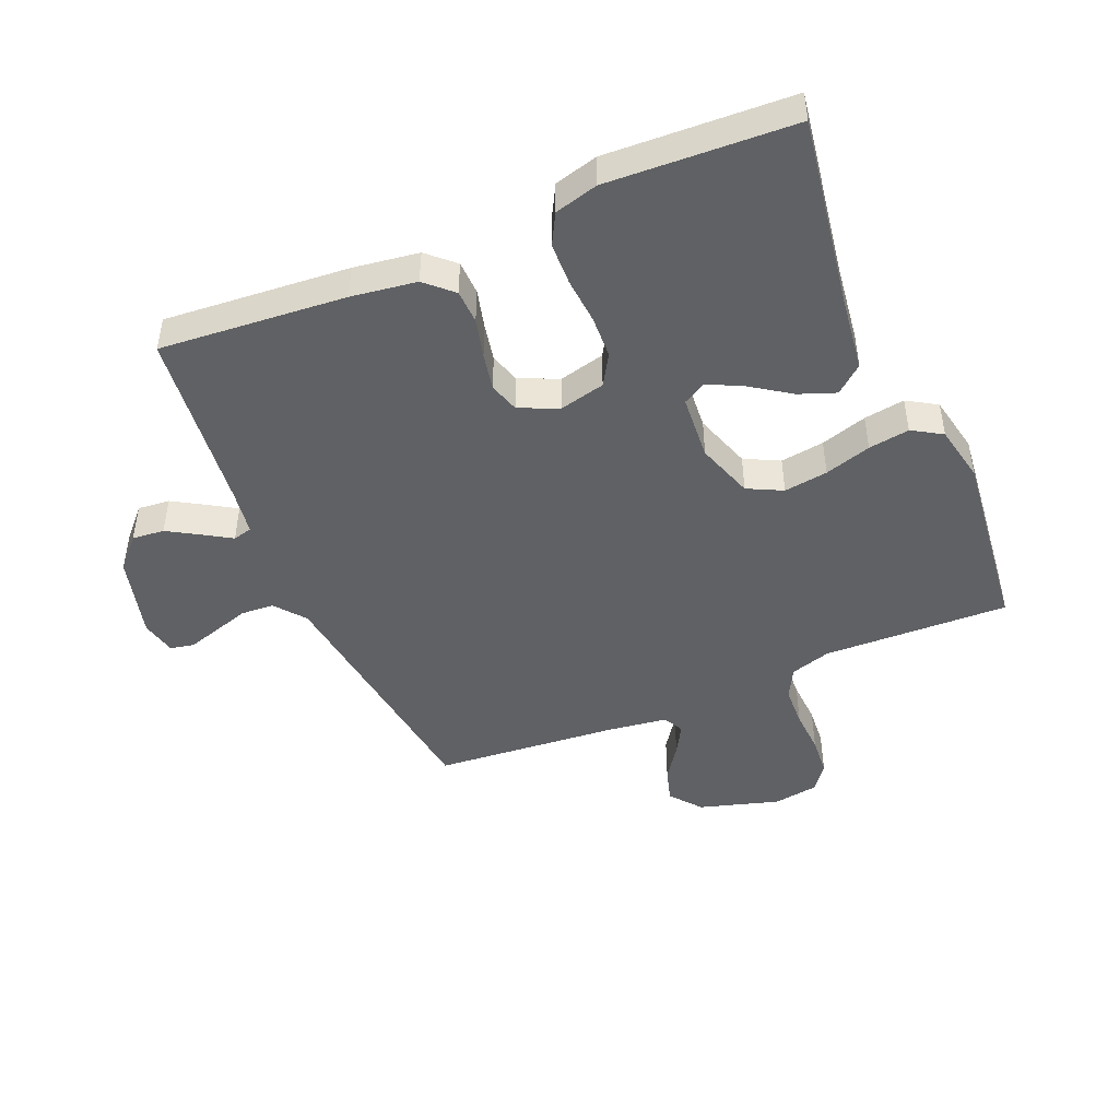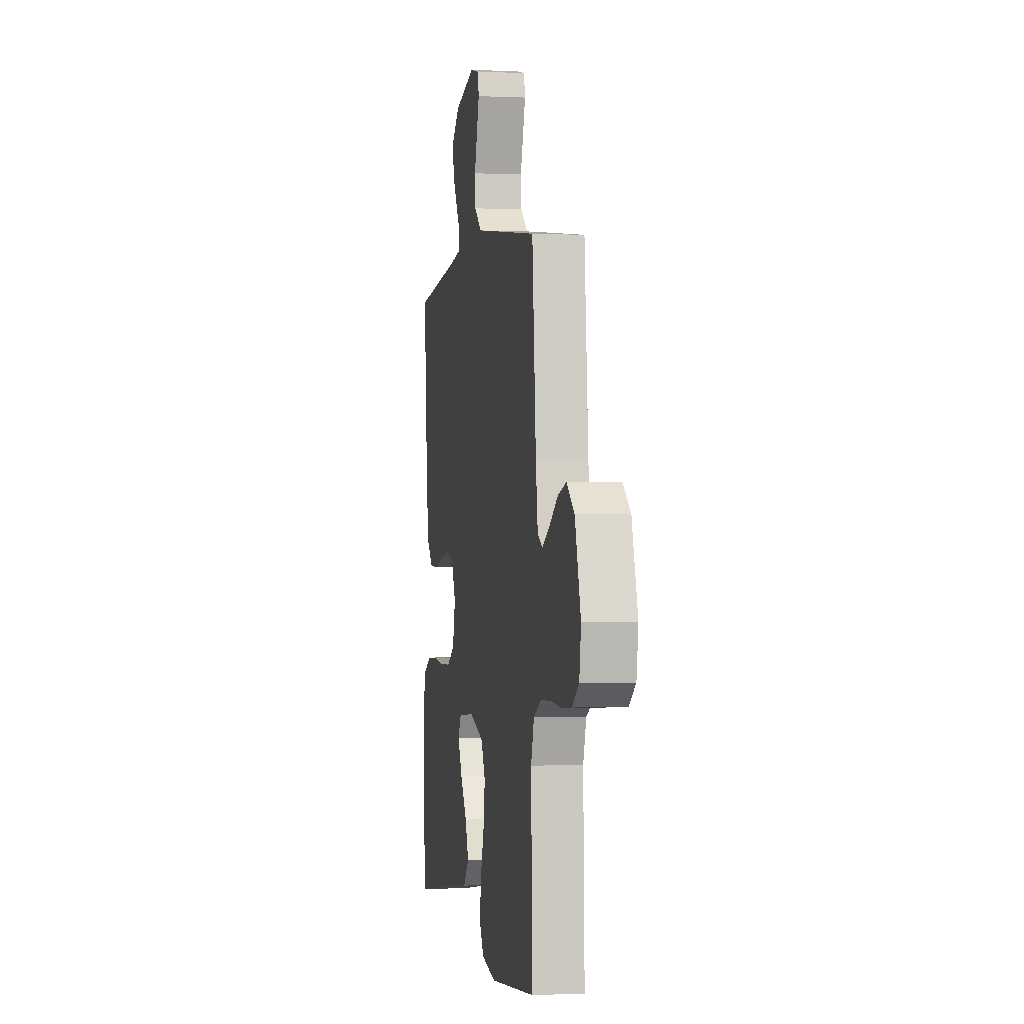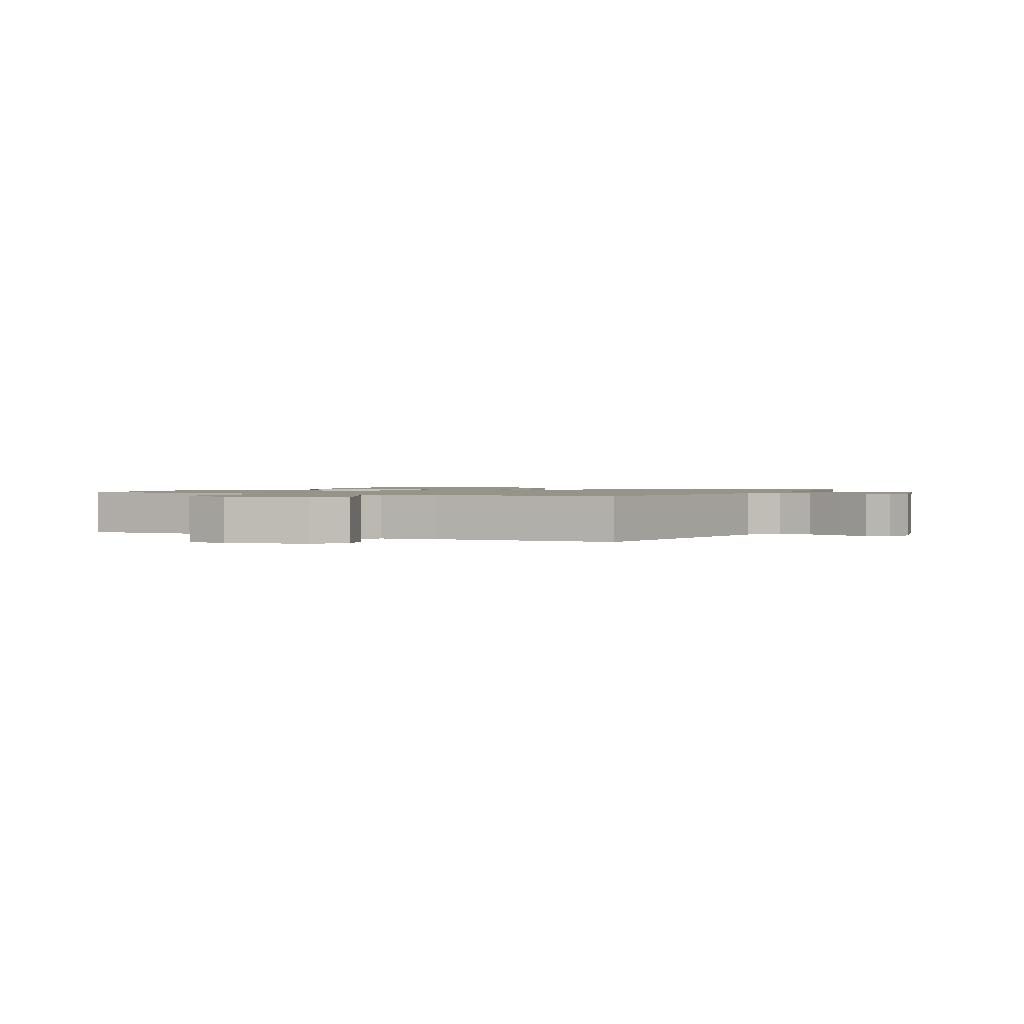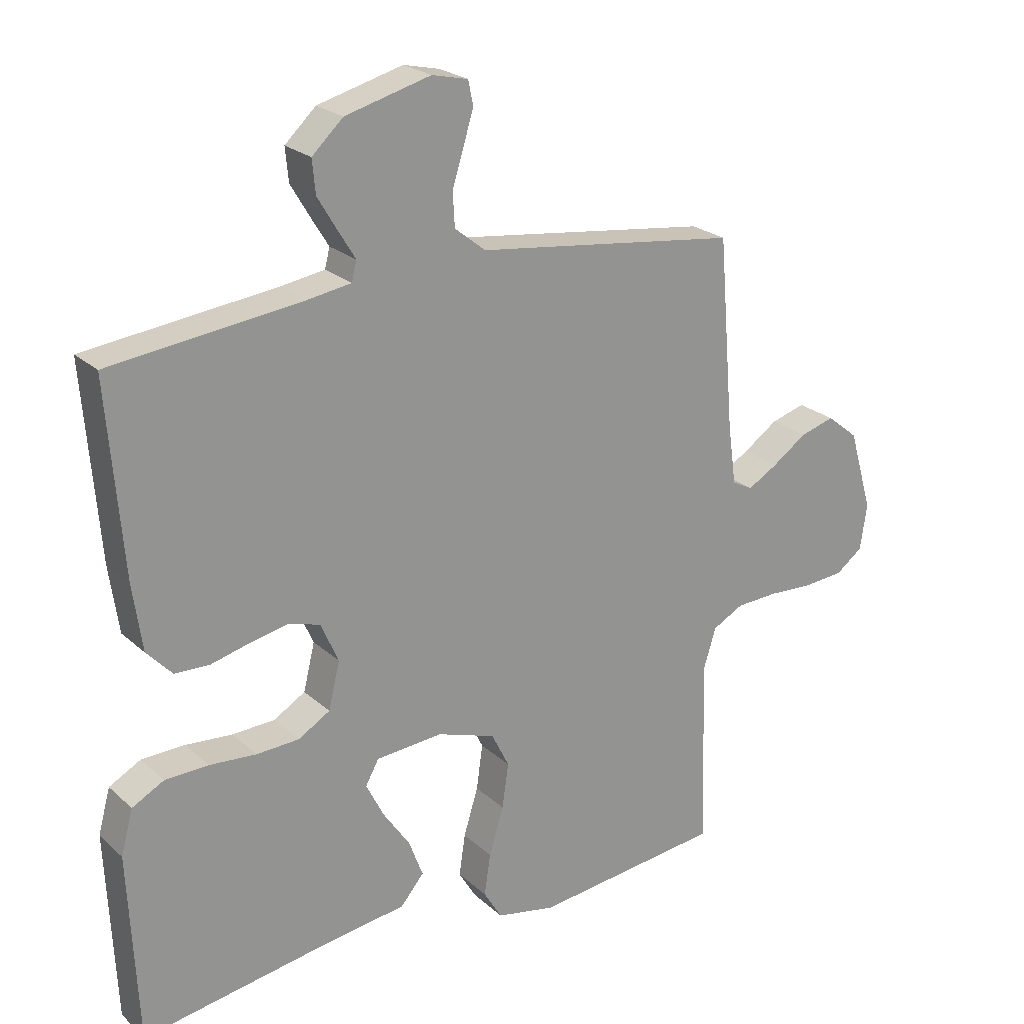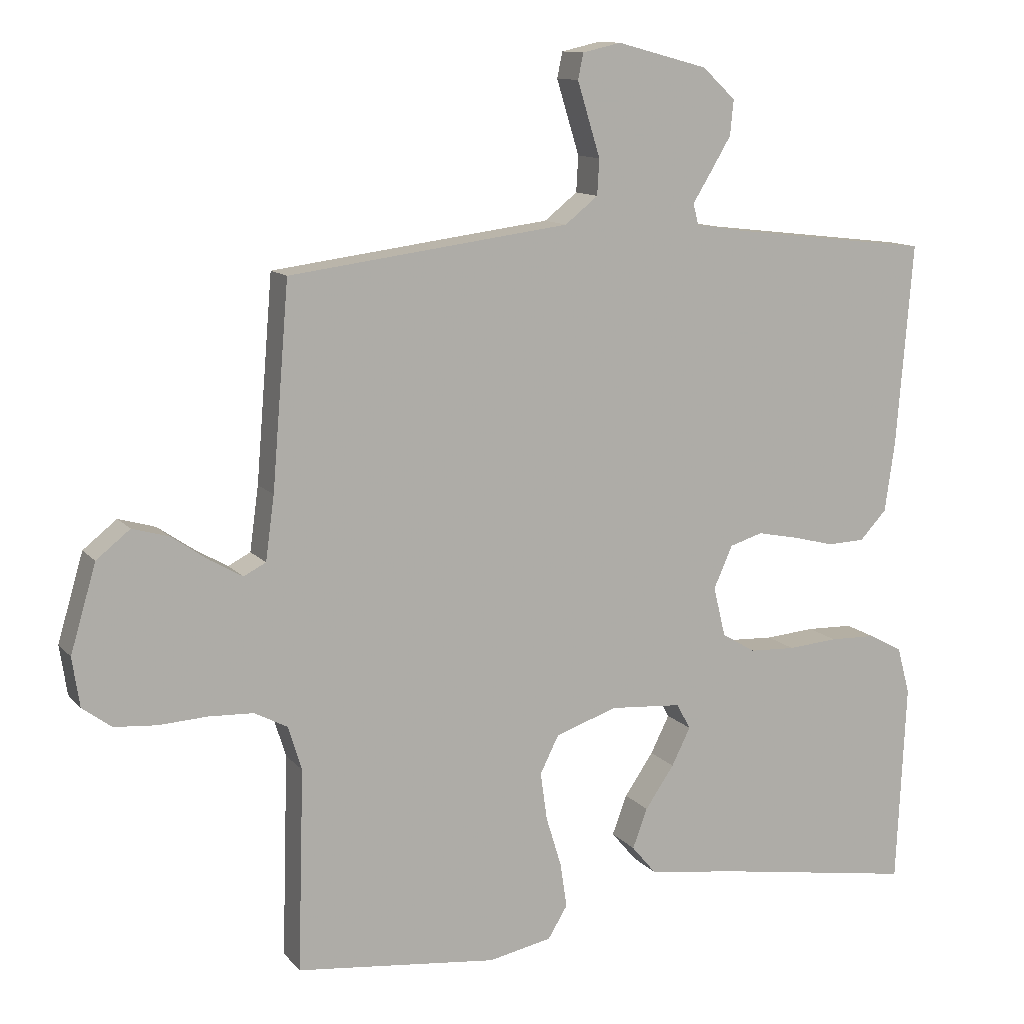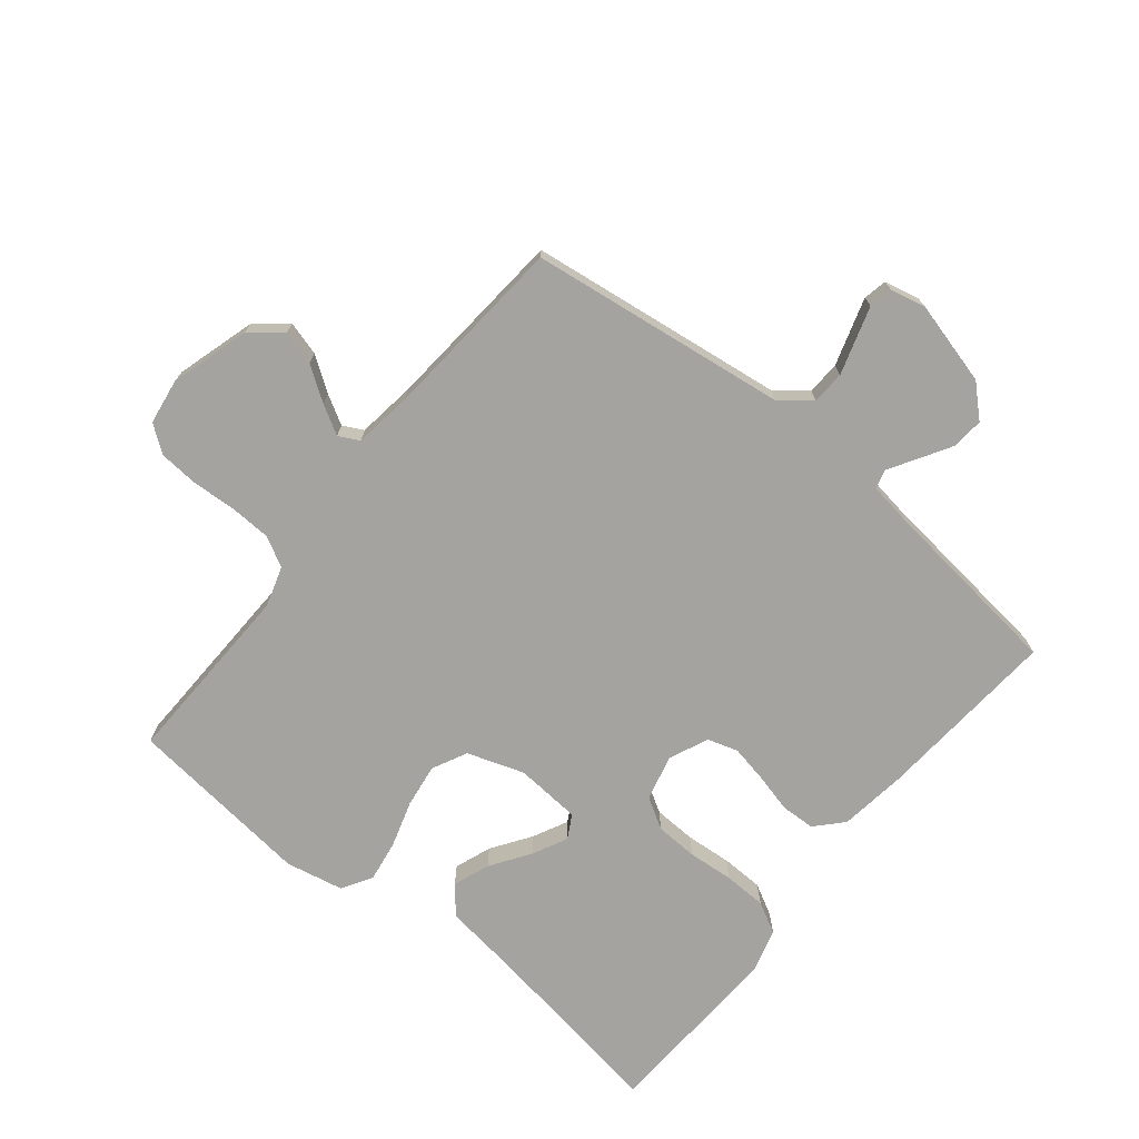
<metadata>
{"format":"obj","ext":"obj","renderer":"f3d","projection":"perspective","resolution":1024,"background":"white","views":[{"elev":-46.3,"azim":112.9,"up":"+Y"},{"elev":-0.5,"azim":-100.1,"up":"+Z"},{"elev":1.3,"azim":-61.9,"up":"+Y"},{"elev":23.2,"azim":145.7,"up":"+Z"},{"elev":11.7,"azim":-23.8,"up":"+Z"},{"elev":-73.0,"azim":-38.9,"up":"+Y"}]}
</metadata>
<code>
v 0.5 0.07 0.5
v 0.476 0.07 0.2
v 0.461 0.07 0.095
v 0.421 0.07 0.052
v 0.366 0.07 0.05
v 0.303 0.07 0.066
v 0.243 0.07 0.078
v 0.194 0.07 0.063
v 0.166 0.07 0
v 0.184 0.07 -0.074
v 0.234 0.07 -0.104
v 0.302 0.07 -0.107
v 0.376 0.07 -0.101
v 0.445 0.07 -0.103
v 0.495 0.07 -0.13
v 0.514 0.07 -0.2
v 0.5 0.07 -0.5
v 0.2 0.07 -0.452
v 0.071 0.07 -0.435
v 0.034 0.07 -0.391
v 0.056 0.07 -0.332
v 0.099 0.07 -0.269
v 0.127 0.07 -0.213
v 0.106 0.07 -0.175
v 0 0.07 -0.167
v -0.092 0.07 -0.198
v -0.12 0.07 -0.254
v -0.11 0.07 -0.325
v -0.087 0.07 -0.4
v -0.077 0.07 -0.466
v -0.106 0.07 -0.514
v -0.2 0.07 -0.533
v -0.5 0.07 -0.5
v -0.491 0.07 -0.2
v -0.511 0.07 -0.135
v -0.56 0.07 -0.109
v -0.627 0.07 -0.106
v -0.698 0.07 -0.11
v -0.762 0.07 -0.105
v -0.805 0.07 -0.073
v -0.816 0.07 0
v -0.778 0.07 0.129
v -0.728 0.07 0.169
v -0.673 0.07 0.153
v -0.618 0.07 0.115
v -0.571 0.07 0.088
v -0.538 0.07 0.105
v -0.525 0.07 0.2
v -0.5 0.07 0.5
v -0.2 0.07 0.539
v -0.083 0.07 0.554
v -0.034 0.07 0.593
v -0.031 0.07 0.646
v -0.049 0.07 0.704
v -0.065 0.07 0.756
v -0.057 0.07 0.794
v 0 0.07 0.807
v 0.135 0.07 0.771
v 0.184 0.07 0.725
v 0.179 0.07 0.673
v 0.148 0.07 0.621
v 0.121 0.07 0.577
v 0.129 0.07 0.546
v 0.2 0.07 0.535
v 0.5 0 0.5
v 0.476 0 0.2
v 0.461 0 0.095
v 0.421 0 0.052
v 0.366 0 0.05
v 0.303 0 0.066
v 0.243 0 0.078
v 0.194 0 0.063
v 0.166 0 0
v 0.184 0 -0.074
v 0.234 0 -0.104
v 0.302 0 -0.107
v 0.376 0 -0.101
v 0.445 0 -0.103
v 0.495 0 -0.13
v 0.514 0 -0.2
v 0.5 0 -0.5
v 0.2 0 -0.452
v 0.071 0 -0.435
v 0.034 0 -0.391
v 0.056 0 -0.332
v 0.099 0 -0.269
v 0.127 0 -0.213
v 0.106 0 -0.175
v 0 0 -0.167
v -0.092 0 -0.198
v -0.12 0 -0.254
v -0.11 0 -0.325
v -0.087 0 -0.4
v -0.077 0 -0.466
v -0.106 0 -0.514
v -0.2 0 -0.533
v -0.5 0 -0.5
v -0.491 0 -0.2
v -0.511 0 -0.135
v -0.56 0 -0.109
v -0.627 0 -0.106
v -0.698 0 -0.11
v -0.762 0 -0.105
v -0.805 0 -0.073
v -0.816 0 0
v -0.778 0 0.129
v -0.728 0 0.169
v -0.673 0 0.153
v -0.618 0 0.115
v -0.571 0 0.088
v -0.538 0 0.105
v -0.525 0 0.2
v -0.5 0 0.5
v -0.2 0 0.539
v -0.083 0 0.554
v -0.034 0 0.593
v -0.031 0 0.646
v -0.049 0 0.704
v -0.065 0 0.756
v -0.057 0 0.794
v 0 0 0.807
v 0.135 0 0.771
v 0.184 0 0.725
v 0.179 0 0.673
v 0.148 0 0.621
v 0.121 0 0.577
v 0.129 0 0.546
v 0.2 0 0.535
f 60 61 62
f 59 60 62
f 58 59 62
f 57 58 62
f 56 57 62
f 55 56 62
f 54 55 62
f 53 54 62
f 52 53 62 63
f 51 52 63
f 51 63 64
f 50 51 64
f 49 50 64
f 48 49 64
f 43 44 45
f 42 43 45
f 41 42 45
f 40 41 45
f 39 40 45
f 38 39 45
f 37 38 45
f 36 37 45 46
f 35 36 46 47
f 32 33 34
f 31 32 34
f 30 31 34
f 29 30 34
f 28 29 34
f 35 47 48
f 34 35 48
f 28 34 48
f 27 28 48
f 20 21 22
f 19 20 22
f 18 19 22
f 18 22 23
f 17 18 23
f 16 17 23
f 15 16 23
f 14 15 23
f 13 14 23
f 12 13 23
f 11 12 23 24
f 4 5 6
f 3 4 6
f 2 3 6
f 1 2 6
f 64 1 6
f 64 6 7
f 26 27 48 64
f 25 26 64
f 10 11 24 25
f 9 10 25
f 8 9 25 64
f 7 8 64
f 126 125 124
f 126 124 123
f 126 123 122
f 126 122 121
f 126 121 120
f 126 120 119
f 126 119 118
f 126 118 117
f 127 126 117 116
f 127 116 115
f 128 127 115
f 128 115 114
f 128 114 113
f 128 113 112
f 109 108 107
f 109 107 106
f 109 106 105
f 109 105 104
f 109 104 103
f 109 103 102
f 109 102 101
f 110 109 101 100
f 111 110 100 99
f 98 97 96
f 98 96 95
f 98 95 94
f 98 94 93
f 98 93 92
f 112 111 99
f 112 99 98
f 112 98 92
f 112 92 91
f 86 85 84
f 86 84 83
f 86 83 82
f 87 86 82
f 87 82 81
f 87 81 80
f 87 80 79
f 87 79 78
f 87 78 77
f 87 77 76
f 88 87 76 75
f 70 69 68
f 70 68 67
f 70 67 66
f 70 66 65
f 70 65 128
f 71 70 128
f 128 112 91 90
f 128 90 89
f 89 88 75 74
f 89 74 73
f 128 89 73 72
f 128 72 71
f 1 65 66 2
f 2 66 67 3
f 3 67 68 4
f 4 68 69 5
f 5 69 70 6
f 6 70 71 7
f 7 71 72 8
f 8 72 73 9
f 9 73 74 10
f 10 74 75 11
f 11 75 76 12
f 12 76 77 13
f 13 77 78 14
f 14 78 79 15
f 15 79 80 16
f 16 80 81 17
f 17 81 82 18
f 18 82 83 19
f 19 83 84 20
f 20 84 85 21
f 21 85 86 22
f 22 86 87 23
f 23 87 88 24
f 24 88 89 25
f 25 89 90 26
f 26 90 91 27
f 27 91 92 28
f 28 92 93 29
f 29 93 94 30
f 30 94 95 31
f 31 95 96 32
f 32 96 97 33
f 33 97 98 34
f 34 98 99 35
f 35 99 100 36
f 36 100 101 37
f 37 101 102 38
f 38 102 103 39
f 39 103 104 40
f 40 104 105 41
f 41 105 106 42
f 42 106 107 43
f 43 107 108 44
f 44 108 109 45
f 45 109 110 46
f 46 110 111 47
f 47 111 112 48
f 48 112 113 49
f 49 113 114 50
f 50 114 115 51
f 51 115 116 52
f 52 116 117 53
f 53 117 118 54
f 54 118 119 55
f 55 119 120 56
f 56 120 121 57
f 57 121 122 58
f 58 122 123 59
f 59 123 124 60
f 60 124 125 61
f 61 125 126 62
f 62 126 127 63
f 63 127 128 64
f 64 128 65 1

</code>
